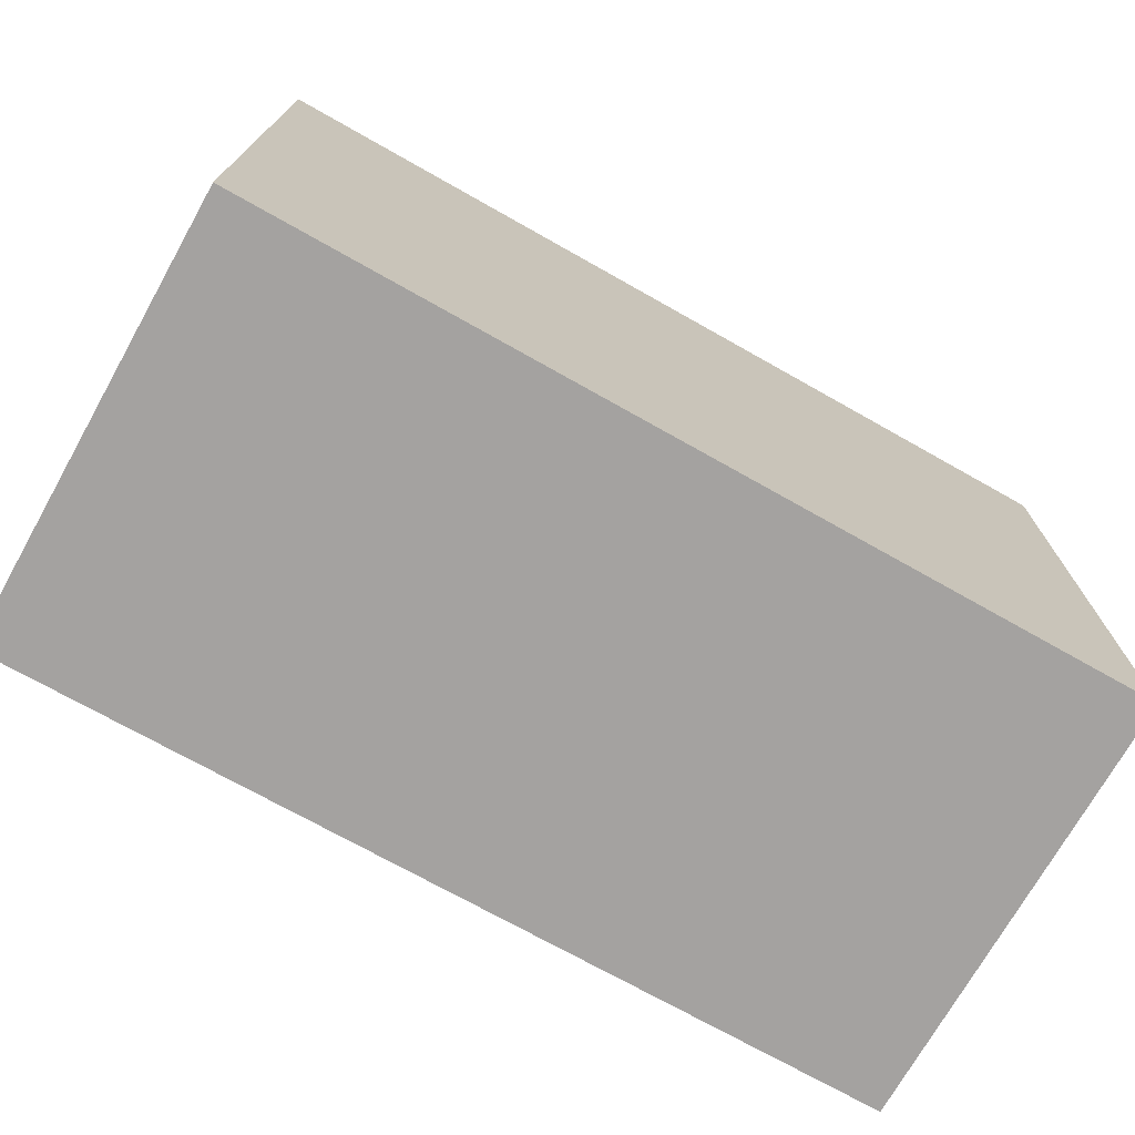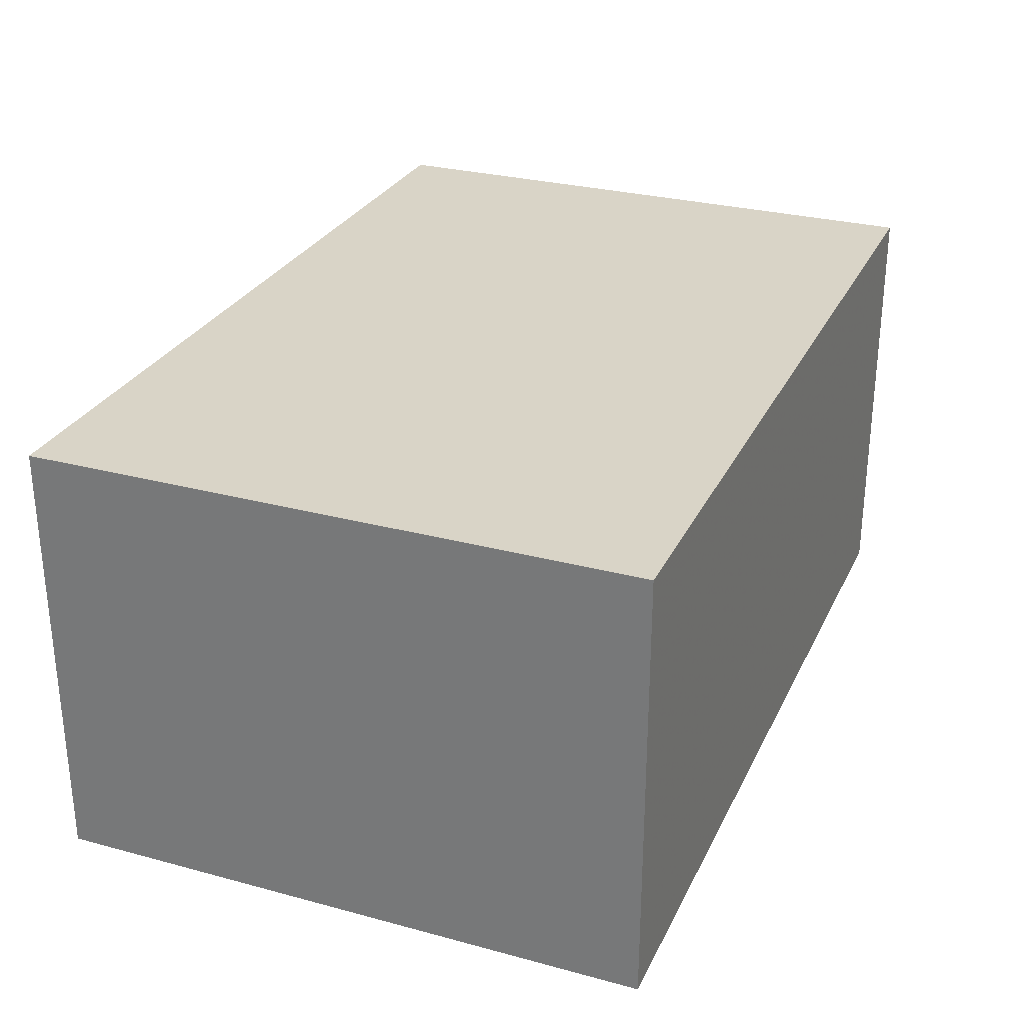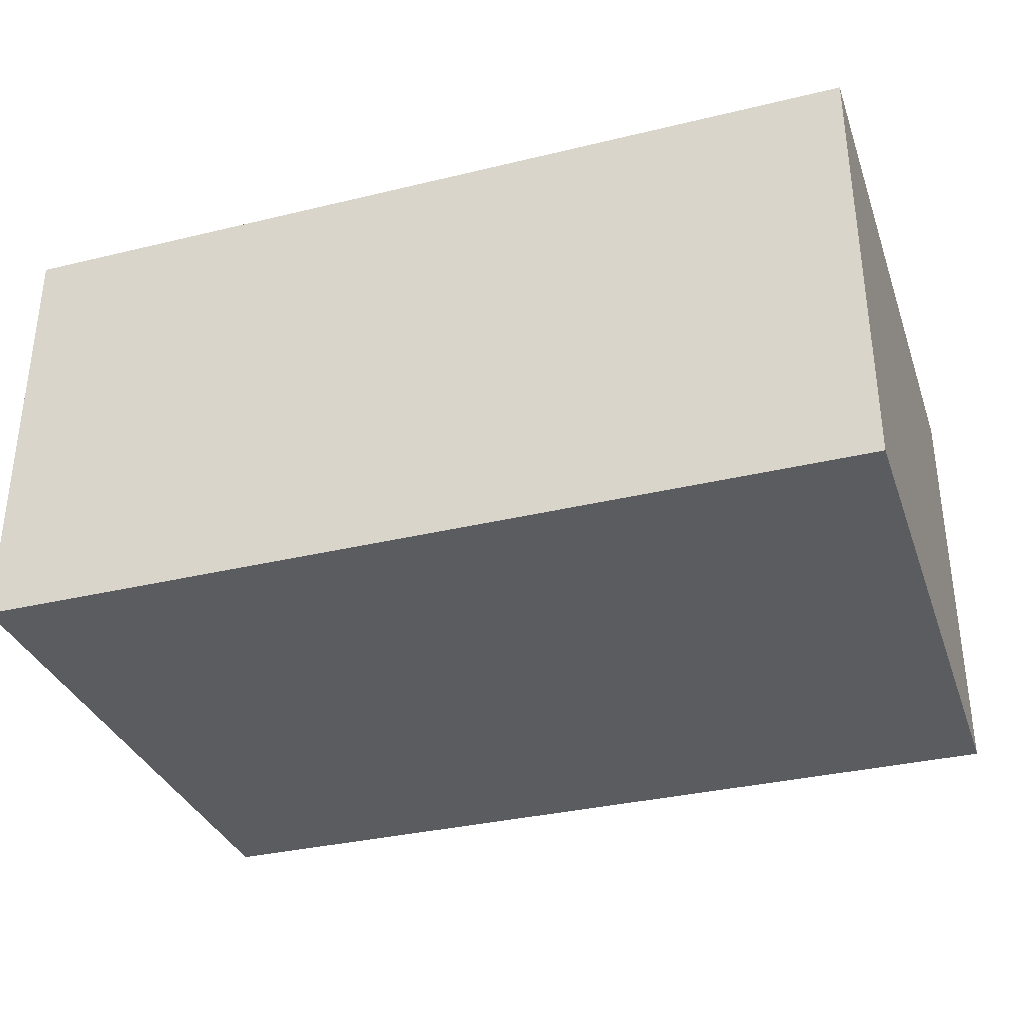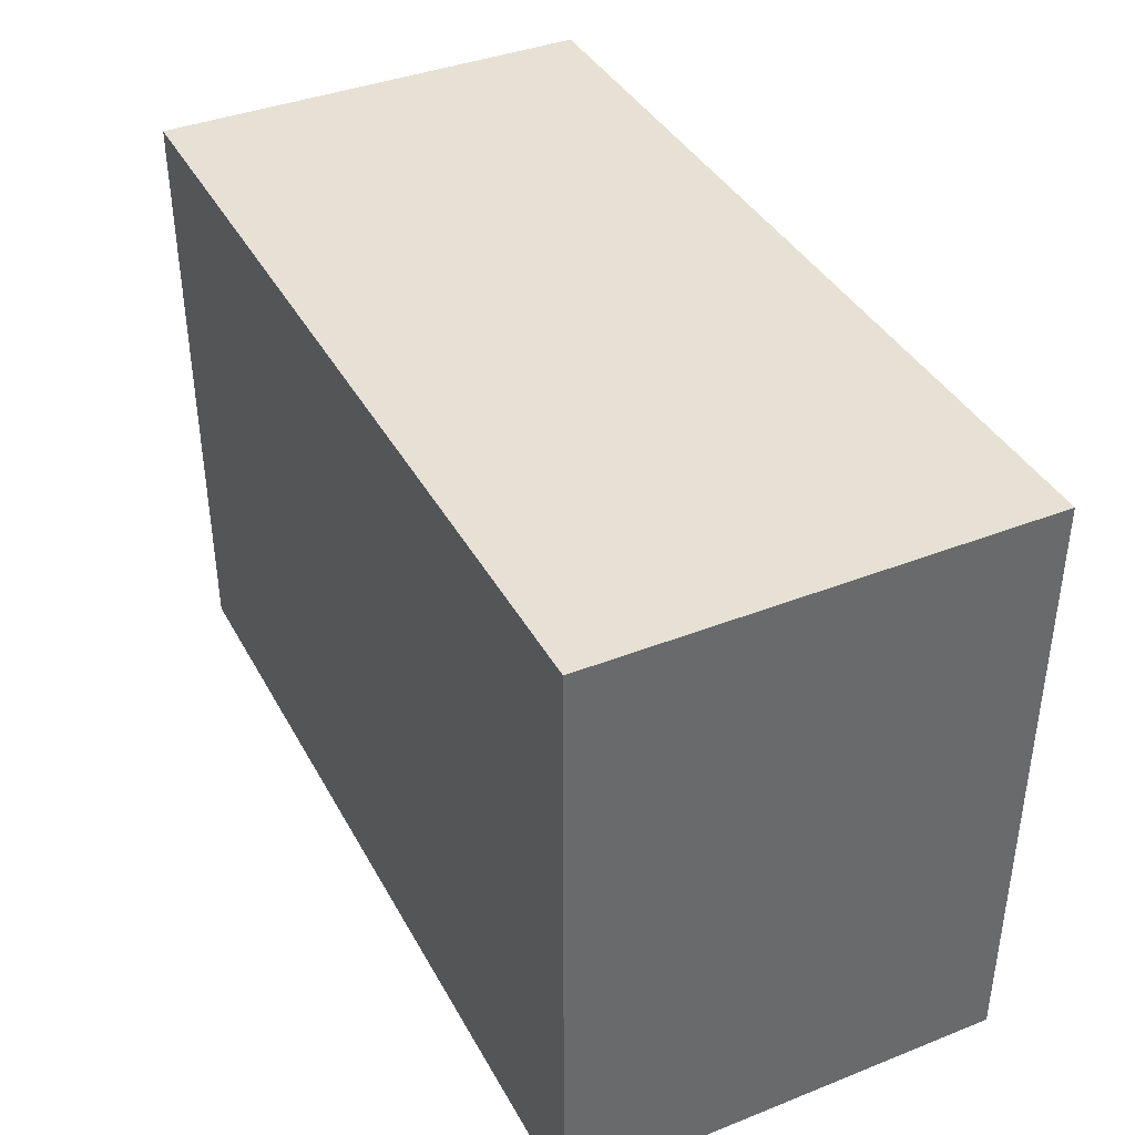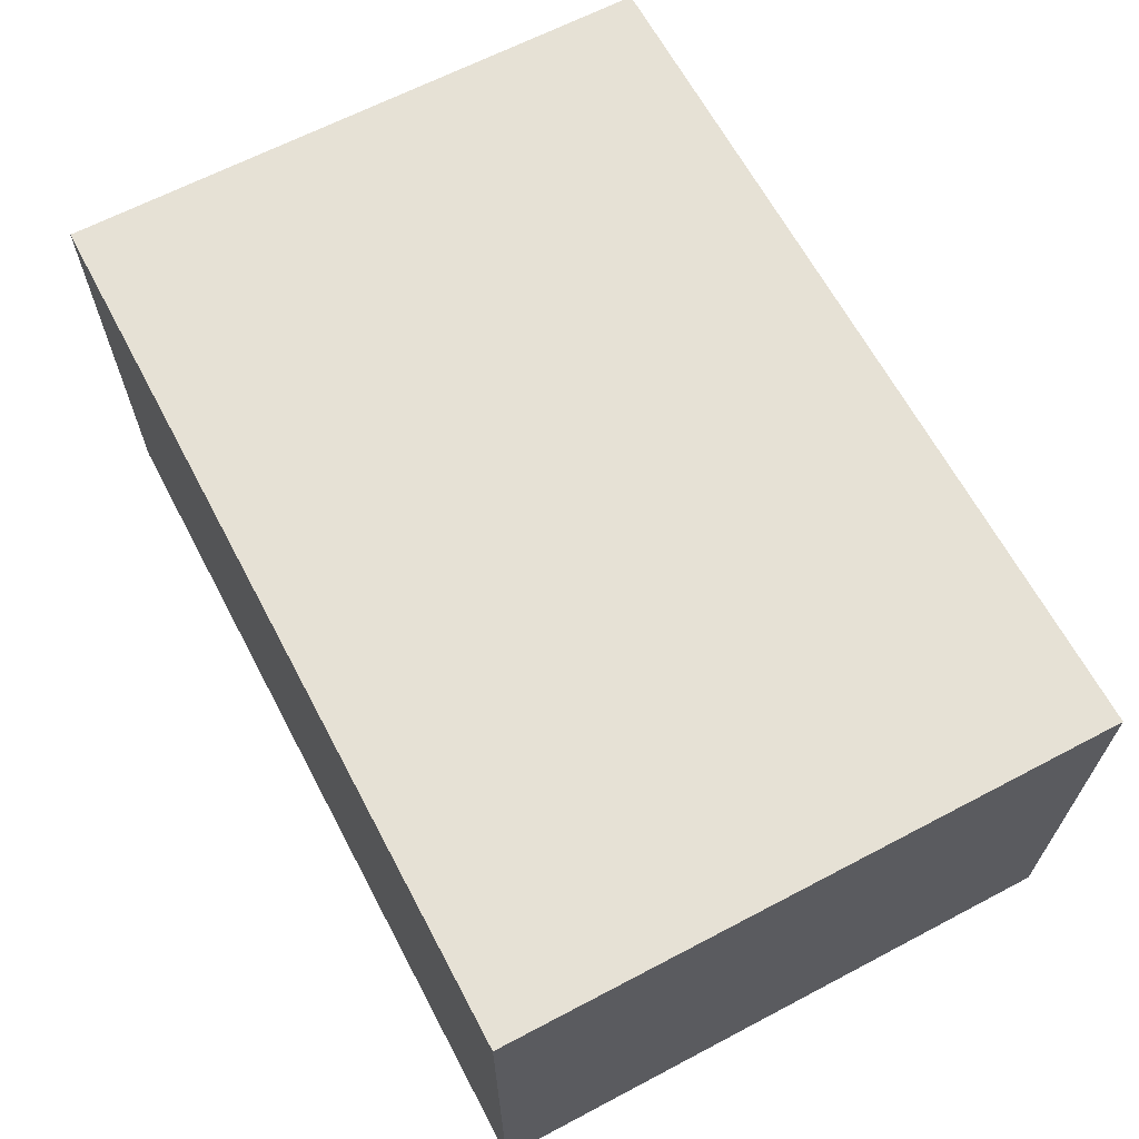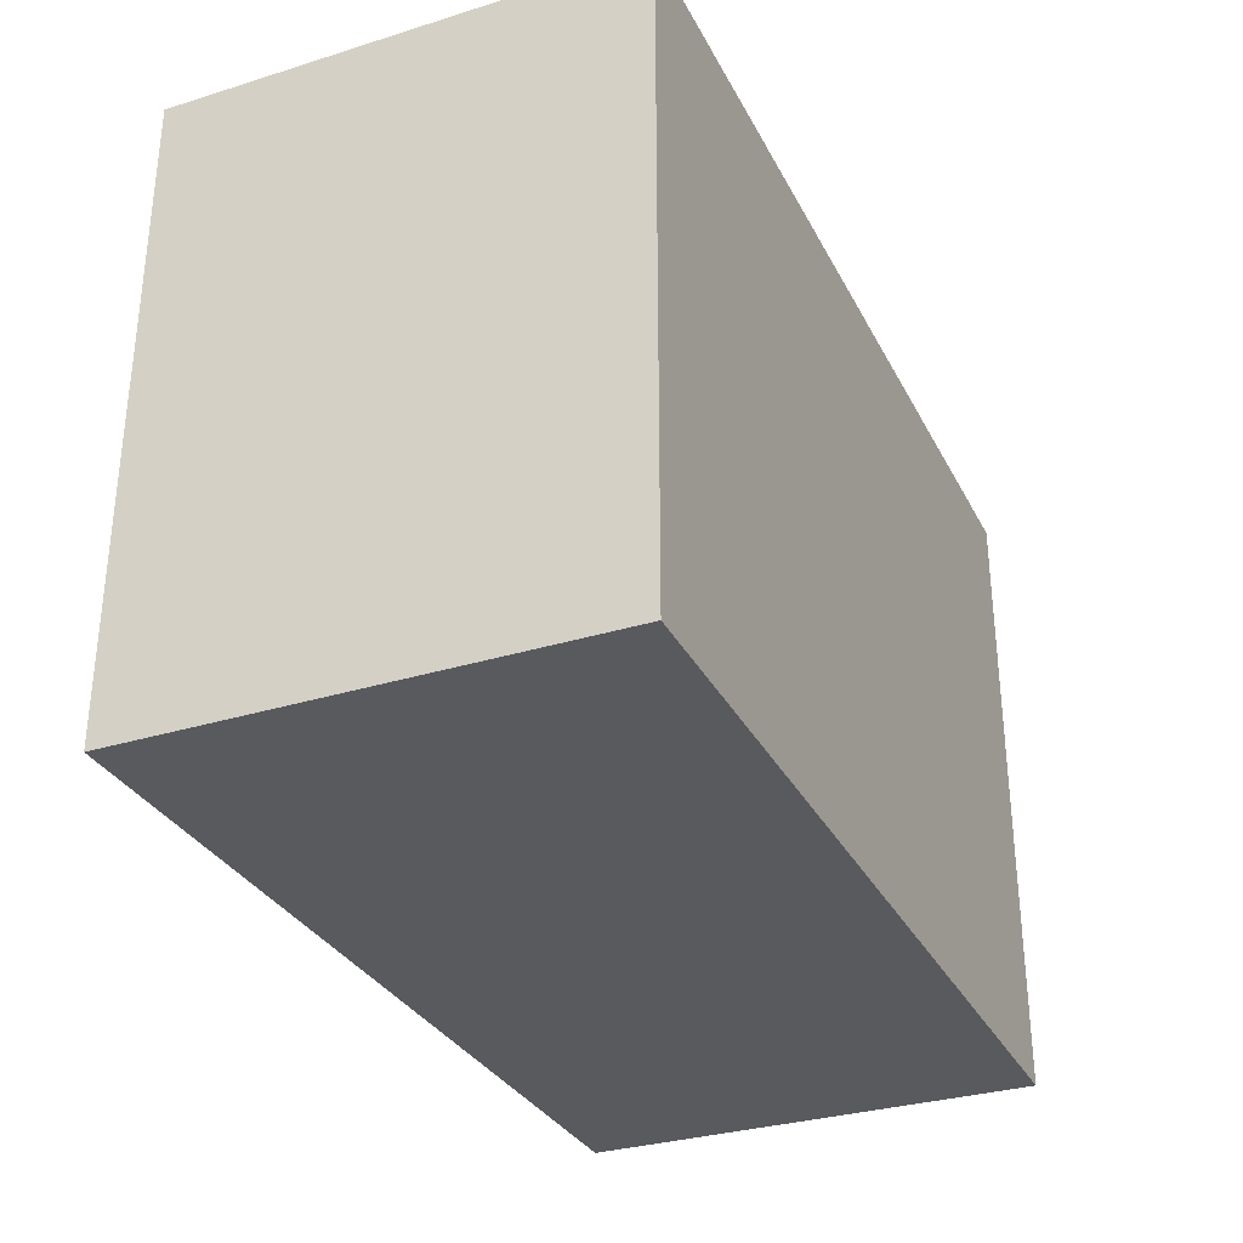
<metadata>
{"format":"obj","ext":"obj","renderer":"f3d","projection":"perspective","resolution":1024,"background":"white","views":[{"elev":-72.7,"azim":-29.4,"up":"+Y"},{"elev":28.6,"azim":111.9,"up":"+Z"},{"elev":-33.8,"azim":18.2,"up":"+Z"},{"elev":39.2,"azim":63.8,"up":"+Y"},{"elev":64.8,"azim":-117.9,"up":"+Z"},{"elev":-31.7,"azim":-66.4,"up":"+Y"}]}
</metadata>
<code>
g Model
v -16 -11 8
v -16 11 8
v -16 11 -8
v -16 -11 -8
f 1 2 3 4
v 16 -11 -8
v 16 11 -8
v 16 11 8
v 16 -11 8
f 5 6 7 8
v -16 -11 -8
v 16 -11 -8
v 16 -11 8
v -16 -11 8
f 9 10 11 12
v -16 11 8
v 16 11 8
v 16 11 -8
v -16 11 -8
f 13 14 15 16
v -16 11 -8
v 16 11 -8
v 16 -11 -8
v -16 -11 -8
f 17 18 19 20
v -16 -11 8
v 16 -11 8
v 16 11 8
v -16 11 8
f 21 22 23 24

</code>
